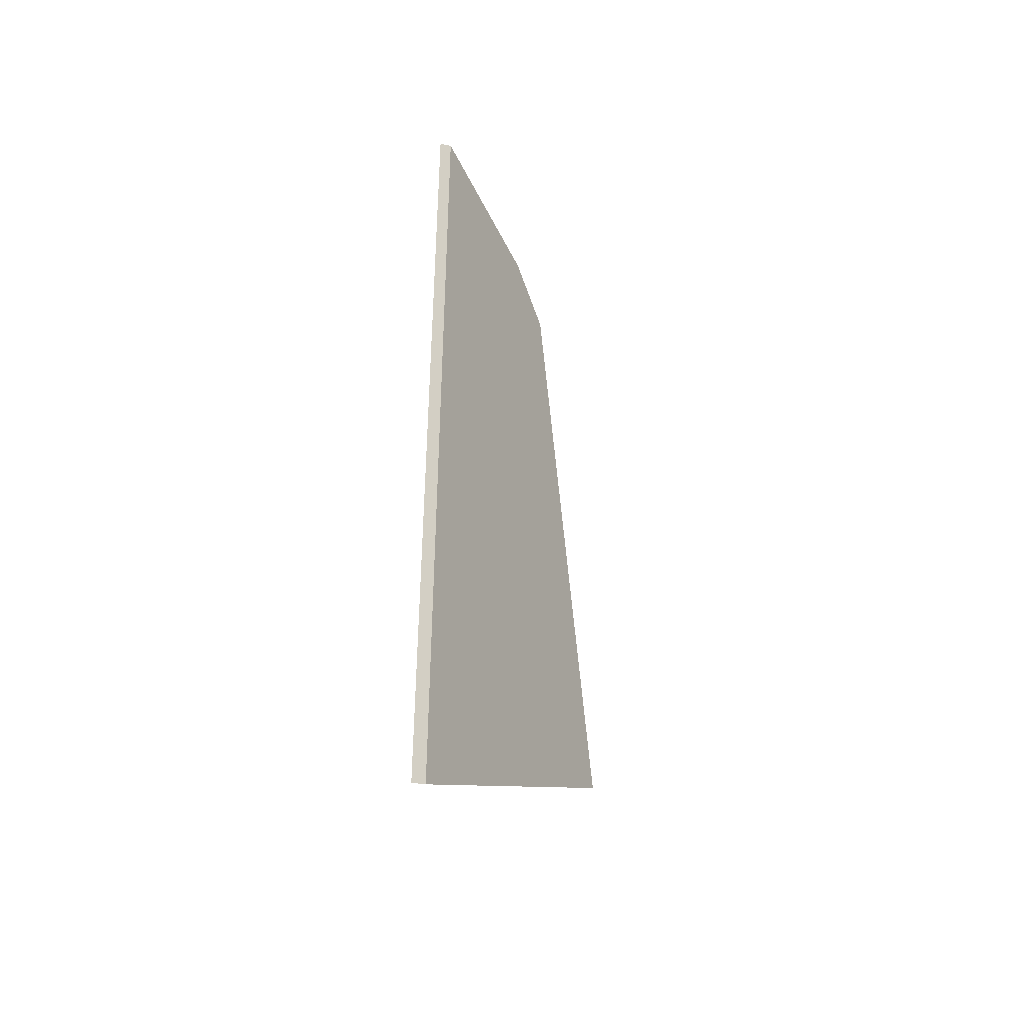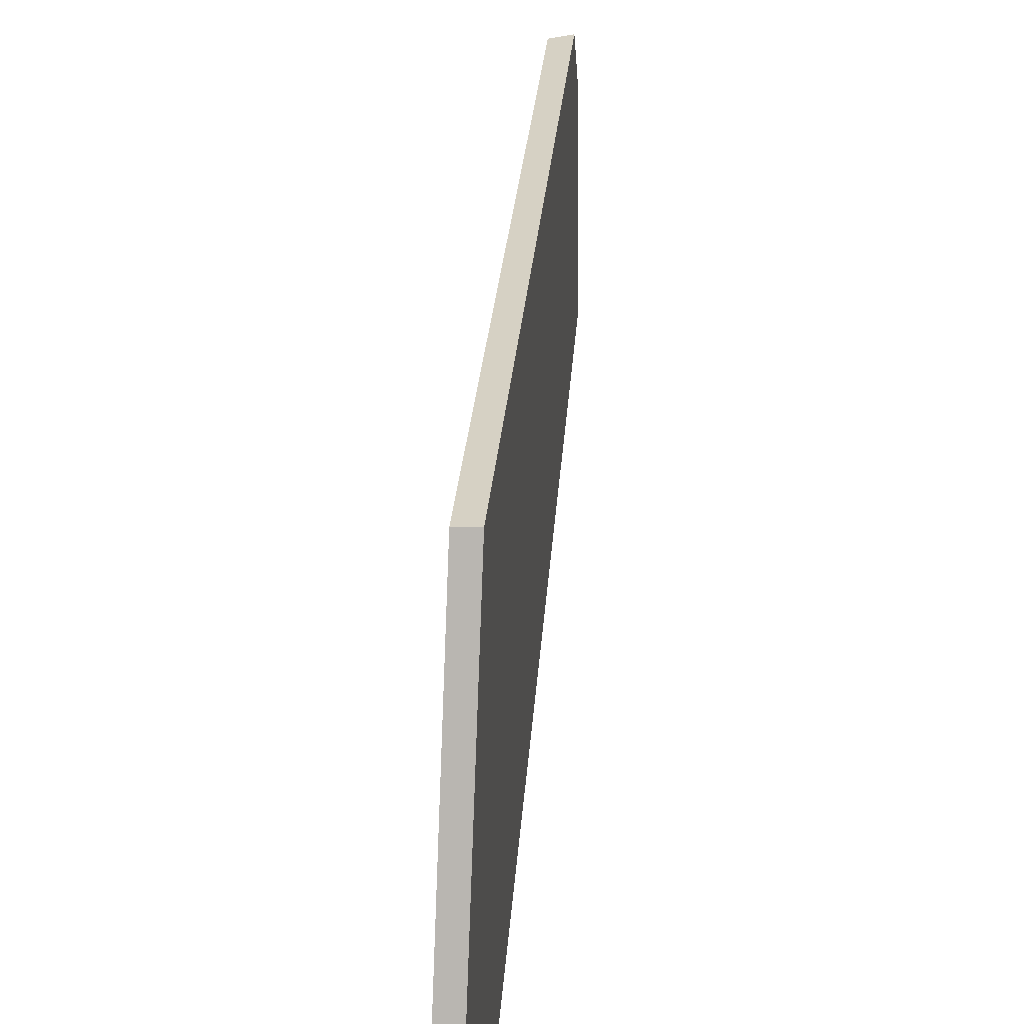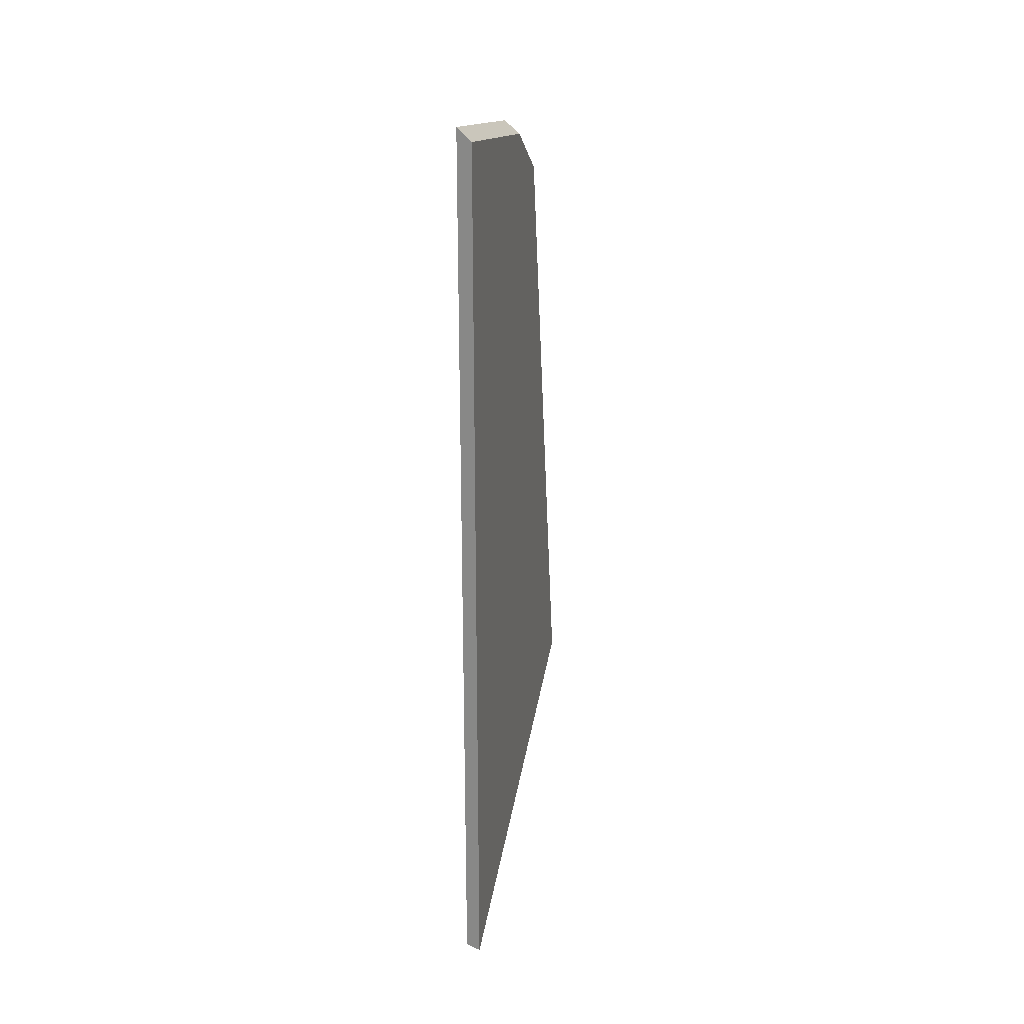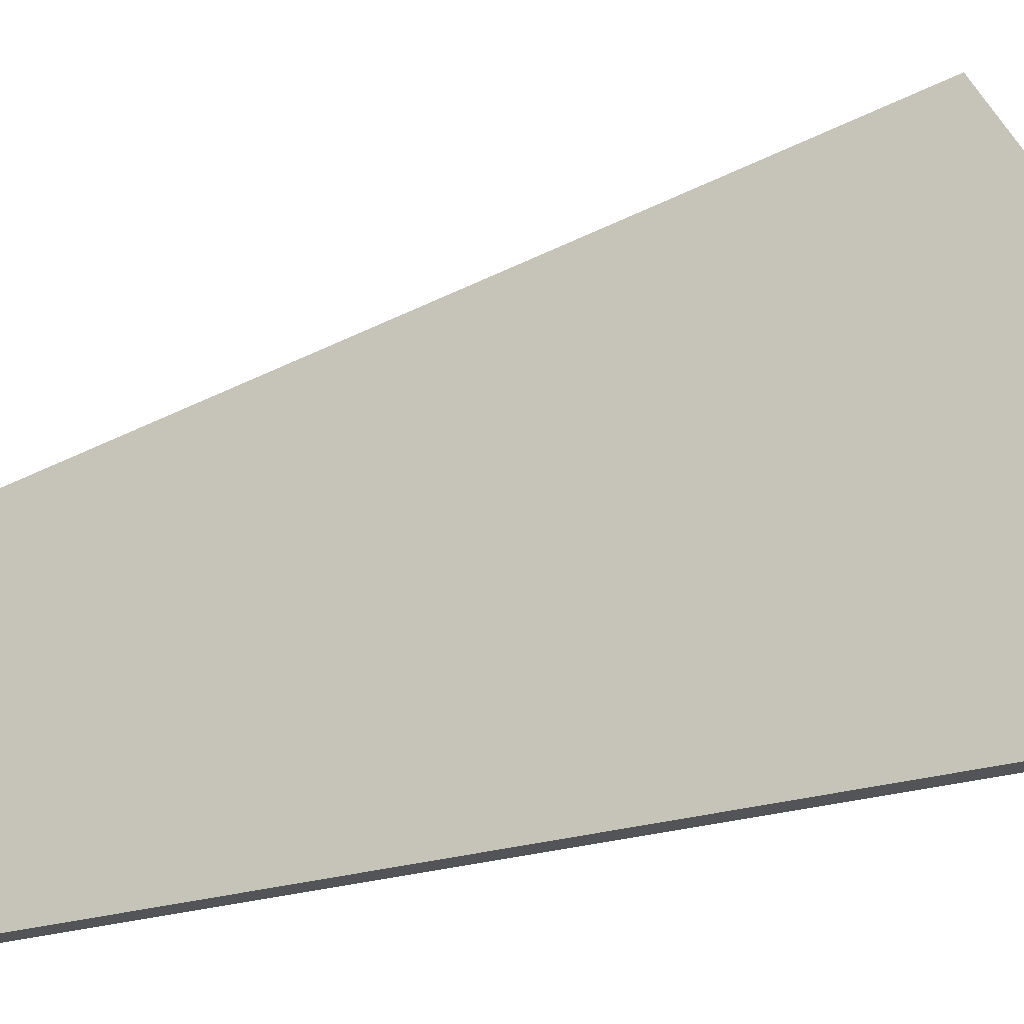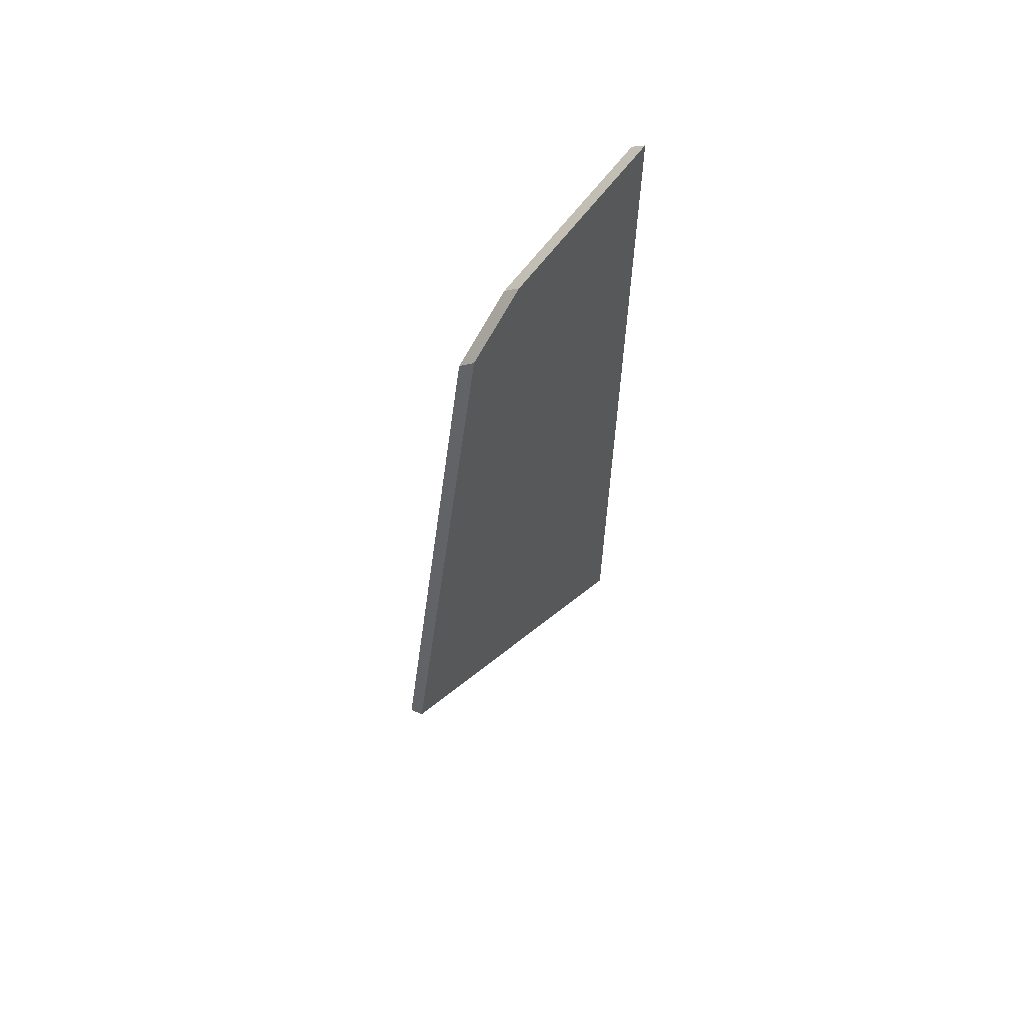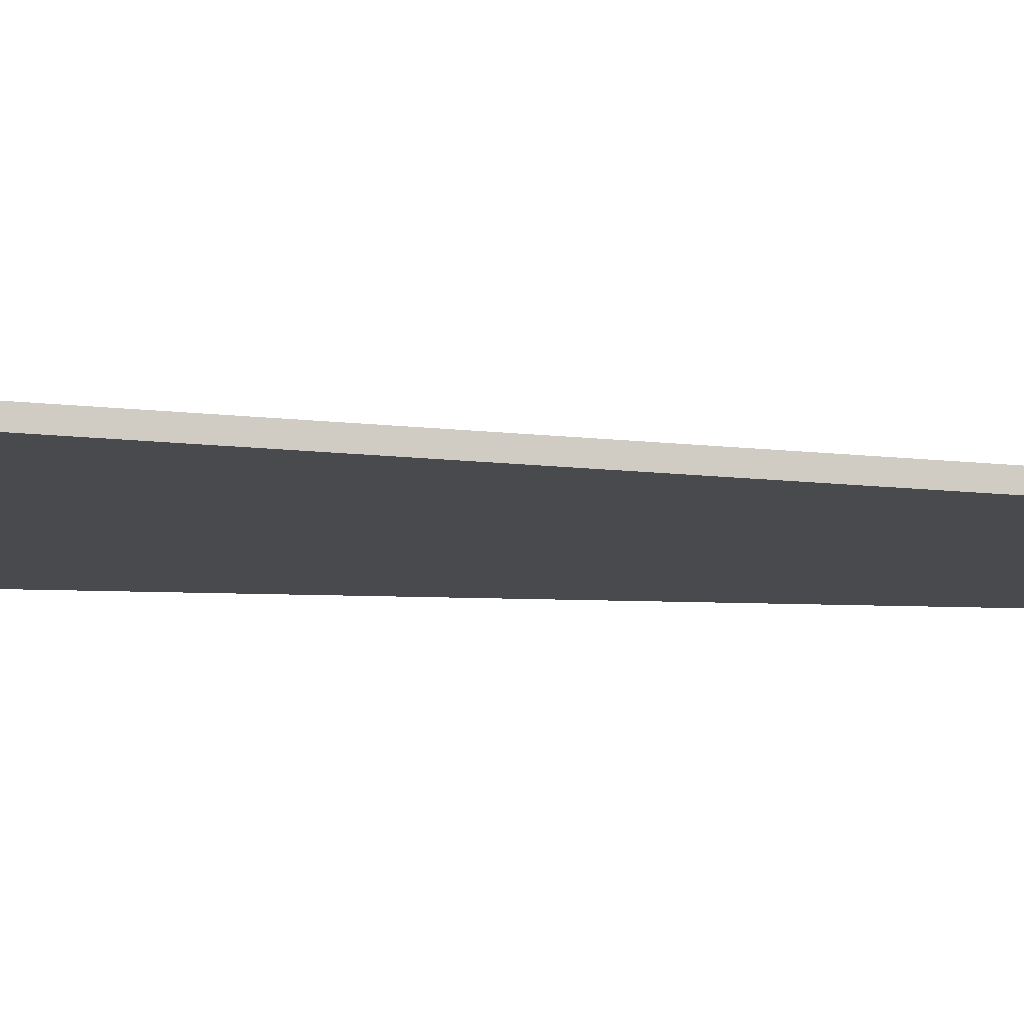
<metadata>
{"format":"obj","ext":"obj","renderer":"f3d","projection":"perspective","resolution":1024,"background":"white","views":[{"elev":-41.8,"azim":-153.4,"up":"+Y"},{"elev":36.2,"azim":4.3,"up":"+Z"},{"elev":24.2,"azim":-166.0,"up":"+Y"},{"elev":-22.8,"azim":-61.2,"up":"+Z"},{"elev":62.2,"azim":39.9,"up":"+Y"},{"elev":76.9,"azim":91.1,"up":"+Z"}]}
</metadata>
<code>
g Device_Prop_Box_008_v_004
v -0.0127 0.7793 -0.2545
v 0.008584 -0.812 -0.2545
v -0.0127 -0.8204 -0.2545
v -0.009737 0.7819 -0.2545
v 0.0127 -0.8104 -0.2545
v 0.0127 0.802 -0.2545
v 0.0127 -0.8104 -0.2545
v 0.0127 0.1793 0.2597
v 0.0127 -0.4556 0.3748
v 0.0127 0.7766 -0.09734
v 0.0127 0.802 -0.2545
v 0.0127 0.6683 0.171
v 0.0127 0.7511 0.06029
v 0.0127 0.6683 0.171
v -0.0127 0.7275 0.0661
v -0.0127 0.6433 0.1786
v 0.0127 0.7511 0.06029
v -0.009737 0.7819 -0.2545
v 0.0127 0.7766 -0.09734
v 0.0127 0.802 -0.2545
v -0.0127 0.7793 -0.2545
v 0.0127 0.7511 0.06029
v -0.0127 0.7275 0.0661
v 0.0127 0.1793 0.2597
v -0.0127 -0.4631 0.3793
v 0.0127 -0.4556 0.3748
v 0.0127 0.6683 0.171
v -0.0127 -0.192 0.3301
v -0.0127 0.6433 0.1786
v -0.0127 0.7793 -0.2545
v -0.0127 0.6433 0.1786
v -0.0127 0.7275 0.0661
v -0.0127 -0.192 0.3301
v -0.0127 -0.8204 -0.2545
v -0.0127 -0.6427 0.06077
v -0.0127 -0.4631 0.3793
v -0.0127 -0.6427 0.06077
v 0.0127 -0.4556 0.3748
v -0.0127 -0.4631 0.3793
v 0.008584 -0.812 -0.2545
v -0.0127 -0.8204 -0.2545
v 0.0127 -0.8104 -0.2545
g Device_Prop_Box_008_v_004_0
f 3 2 1
f 4 1 2
f 2 5 4
f 6 4 5
f 9 8 7
f 8 10 7
f 7 10 11
f 8 12 10
f 13 10 12
f 16 15 14
f 17 14 15
f 20 19 18
f 18 19 21
f 19 22 21
f 22 23 21
f 26 25 24
f 24 25 27
f 25 28 27
f 27 28 29
f 32 31 30
f 31 33 30
f 30 33 34
f 33 35 34
f 33 36 35
f 39 38 37
f 38 40 37
f 40 41 37
f 42 40 38

</code>
